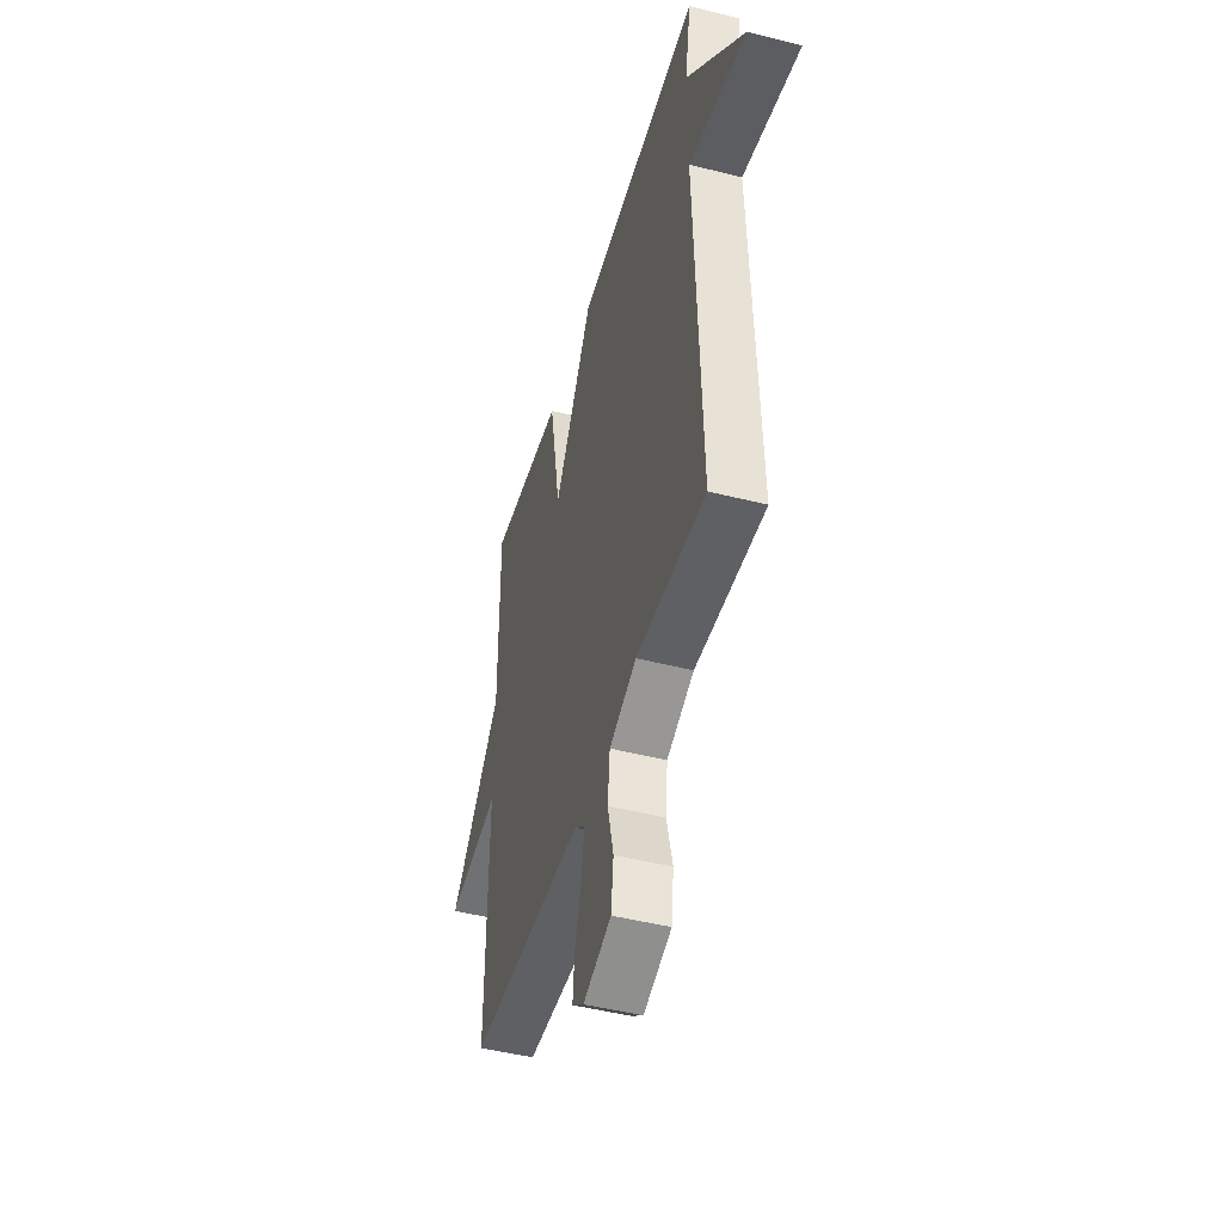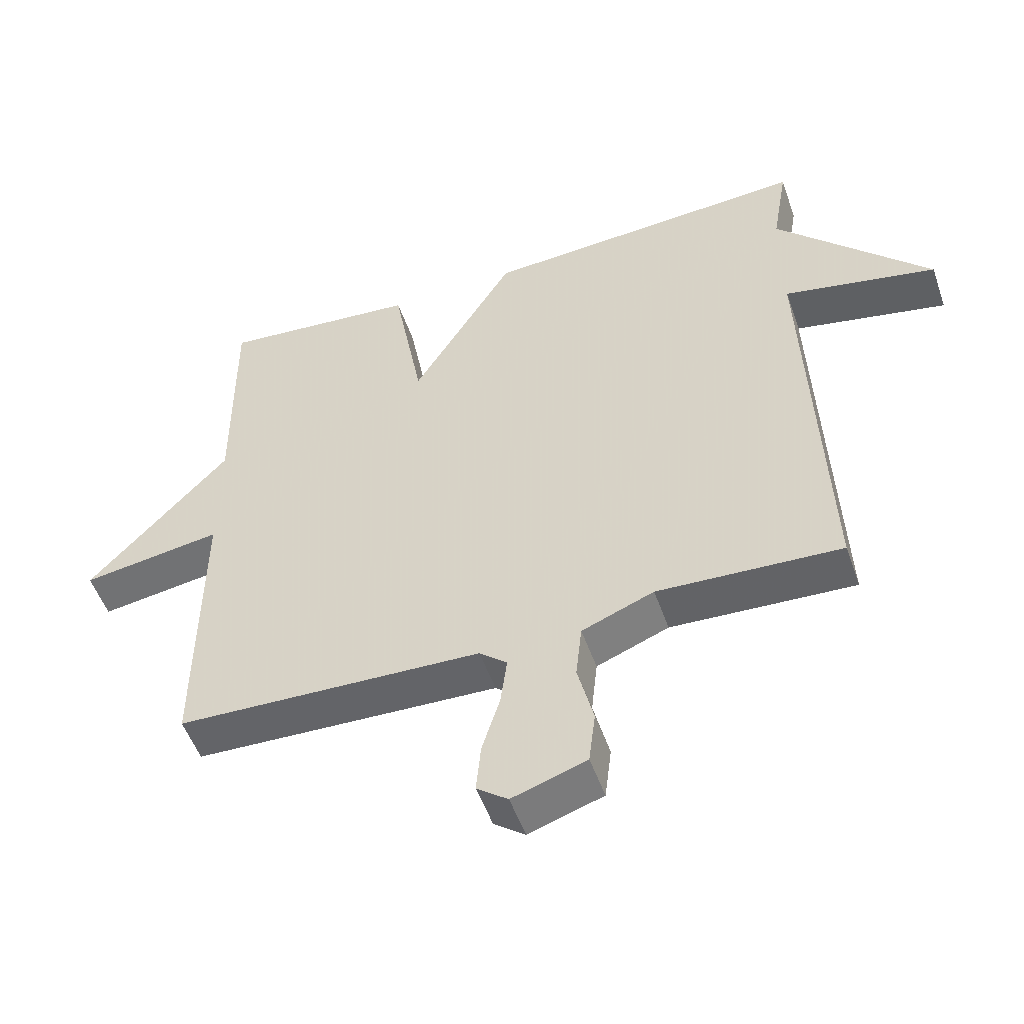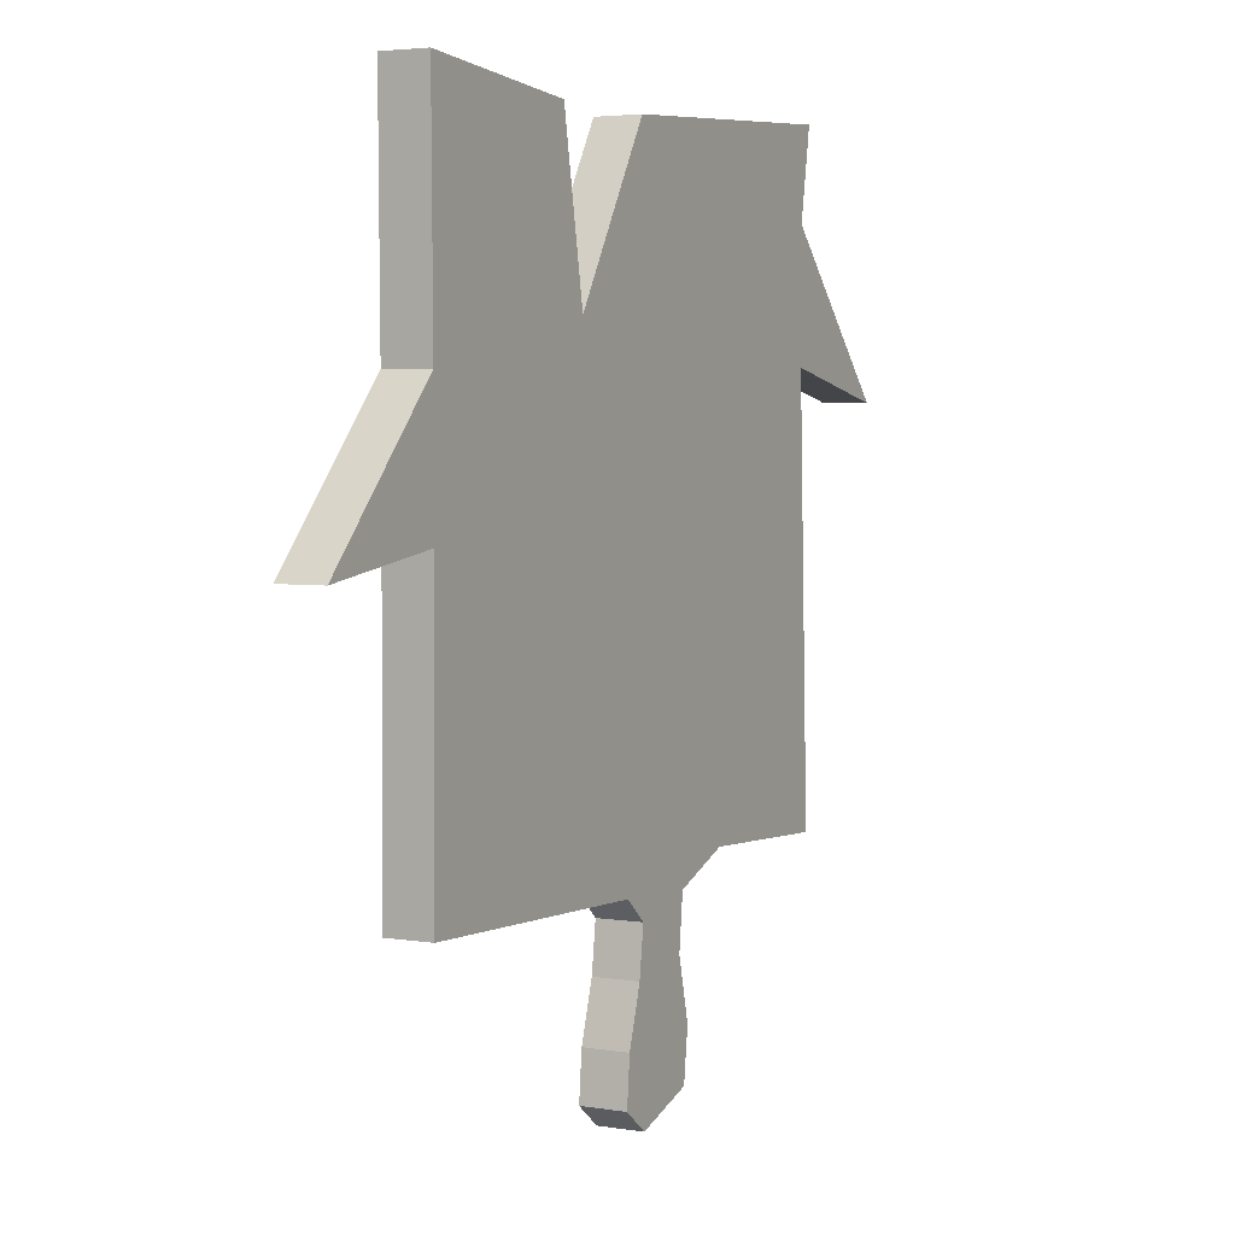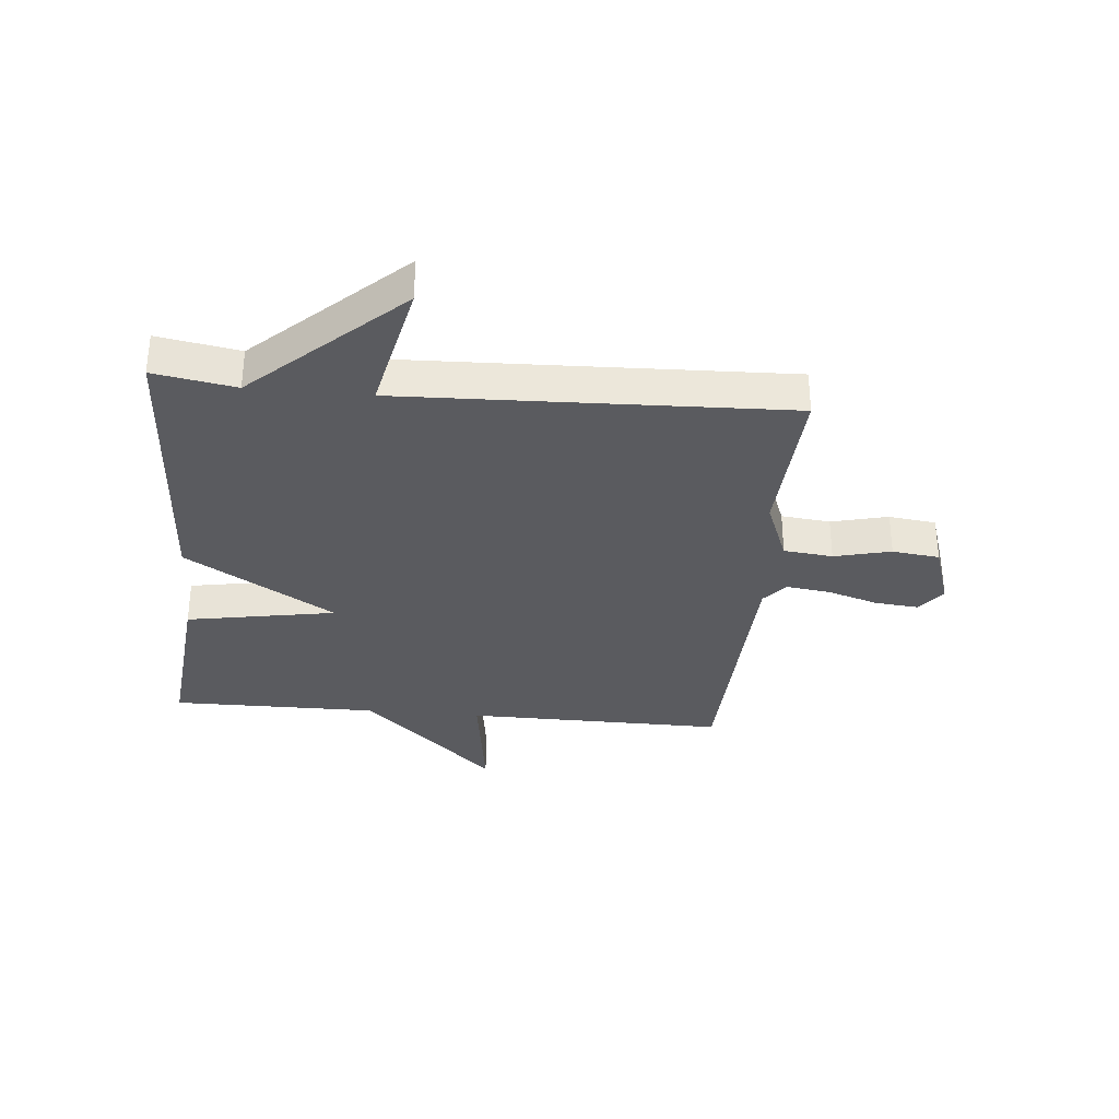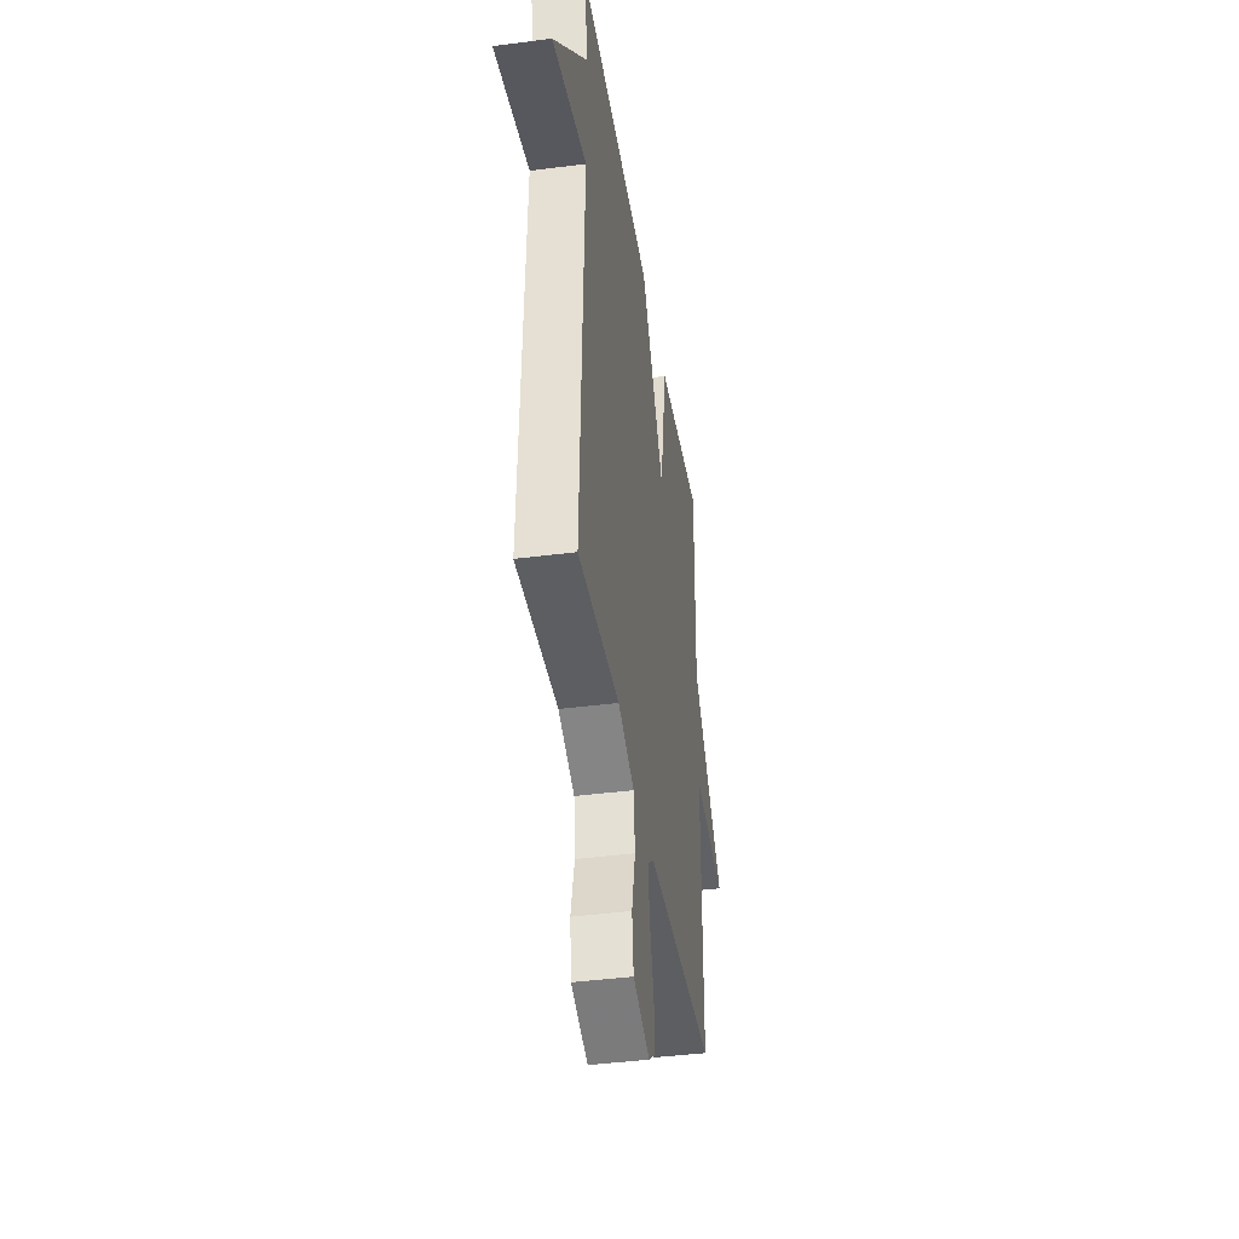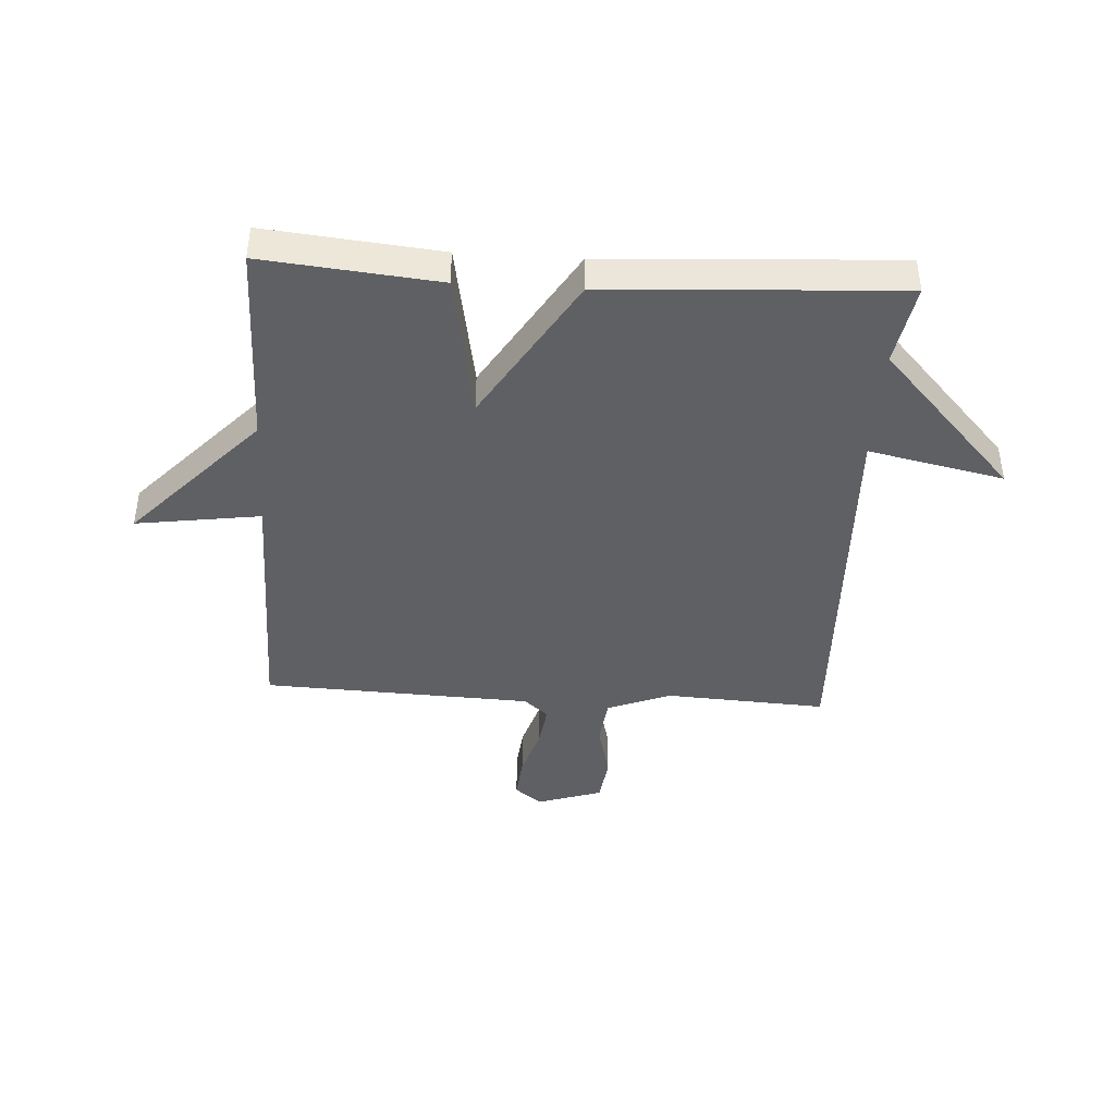
<metadata>
{"format":"obj","ext":"obj","renderer":"f3d","projection":"perspective","resolution":1024,"background":"white","views":[{"elev":-47.1,"azim":74.0,"up":"+Z"},{"elev":-52.3,"azim":19.2,"up":"+Z"},{"elev":4.0,"azim":-61.6,"up":"+Z"},{"elev":-33.1,"azim":84.6,"up":"+Y"},{"elev":-40.8,"azim":99.1,"up":"+Z"},{"elev":-42.1,"azim":-3.6,"up":"+Y"}]}
</metadata>
<code>
v 0.5 0.07 0.5
v 0.476 0.07 0.36
v 0.708 0.07 0.111
v 0.476 0.07 0.16
v 0.5 0.07 -0.5
v 0.223 0.07 -0.485
v 0.114 0.07 -0.528
v 0.105 0.07 -0.612
v 0.129 0.07 -0.709
v 0.119 0.07 -0.79
v 0.007 0.07 -0.827
v -0.04 0.07 -0.791
v -0.033 0.07 -0.716
v -0.006 0.07 -0.629
v 0.004 0.07 -0.554
v -0.038 0.07 -0.518
v -0.5 0.07 -0.5
v -0.497 0.07 -0.054
v -0.71 0.07 -0.085
v -0.497 0.07 0.146
v -0.5 0.07 0.5
v -0.2 0.07 0.471
v -0.154 0.07 0.216
v 0 0.07 0.471
v 0.5 0 0.5
v 0.476 0 0.36
v 0.708 0 0.111
v 0.476 0 0.16
v 0.5 0 -0.5
v 0.223 0 -0.485
v 0.114 0 -0.528
v 0.105 0 -0.612
v 0.129 0 -0.709
v 0.119 0 -0.79
v 0.007 0 -0.827
v -0.04 0 -0.791
v -0.033 0 -0.716
v -0.006 0 -0.629
v 0.004 0 -0.554
v -0.038 0 -0.518
v -0.5 0 -0.5
v -0.497 0 -0.054
v -0.71 0 -0.085
v -0.497 0 0.146
v -0.5 0 0.5
v -0.2 0 0.471
v -0.154 0 0.216
v 0 0 0.471
f 23 24 1 2
f 20 21 22 23
f 18 19 20 23
f 18 23 2
f 17 18 2
f 16 17 2
f 15 16 2
f 14 15 2
f 12 13 14
f 11 12 14
f 10 11 14
f 9 10 14
f 8 9 14
f 7 8 14
f 7 14 2
f 6 7 2
f 4 5 6
f 4 6 2
f 2 3 4
f 26 25 48 47
f 47 46 45 44
f 47 44 43 42
f 26 47 42
f 26 42 41
f 26 41 40
f 26 40 39
f 26 39 38
f 38 37 36
f 38 36 35
f 38 35 34
f 38 34 33
f 38 33 32
f 38 32 31
f 26 38 31
f 26 31 30
f 30 29 28
f 26 30 28
f 28 27 26
f 1 25 26 2
f 2 26 27 3
f 3 27 28 4
f 4 28 29 5
f 5 29 30 6
f 6 30 31 7
f 7 31 32 8
f 8 32 33 9
f 9 33 34 10
f 10 34 35 11
f 11 35 36 12
f 12 36 37 13
f 13 37 38 14
f 14 38 39 15
f 15 39 40 16
f 16 40 41 17
f 17 41 42 18
f 18 42 43 19
f 19 43 44 20
f 20 44 45 21
f 21 45 46 22
f 22 46 47 23
f 23 47 48 24
f 24 48 25 1

</code>
